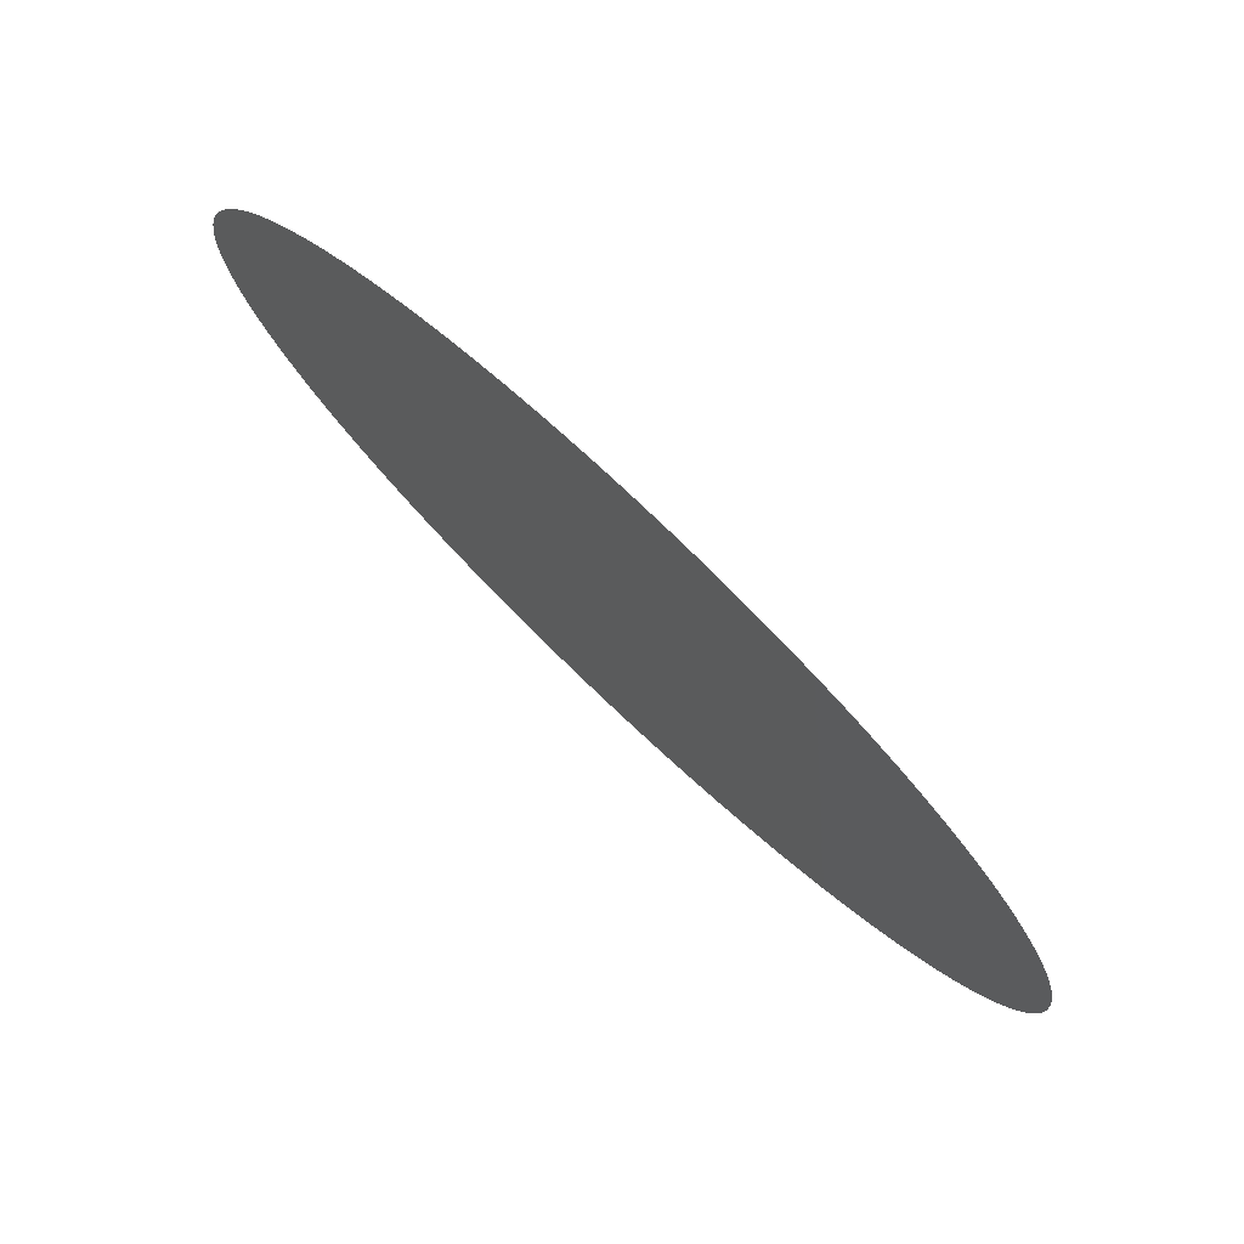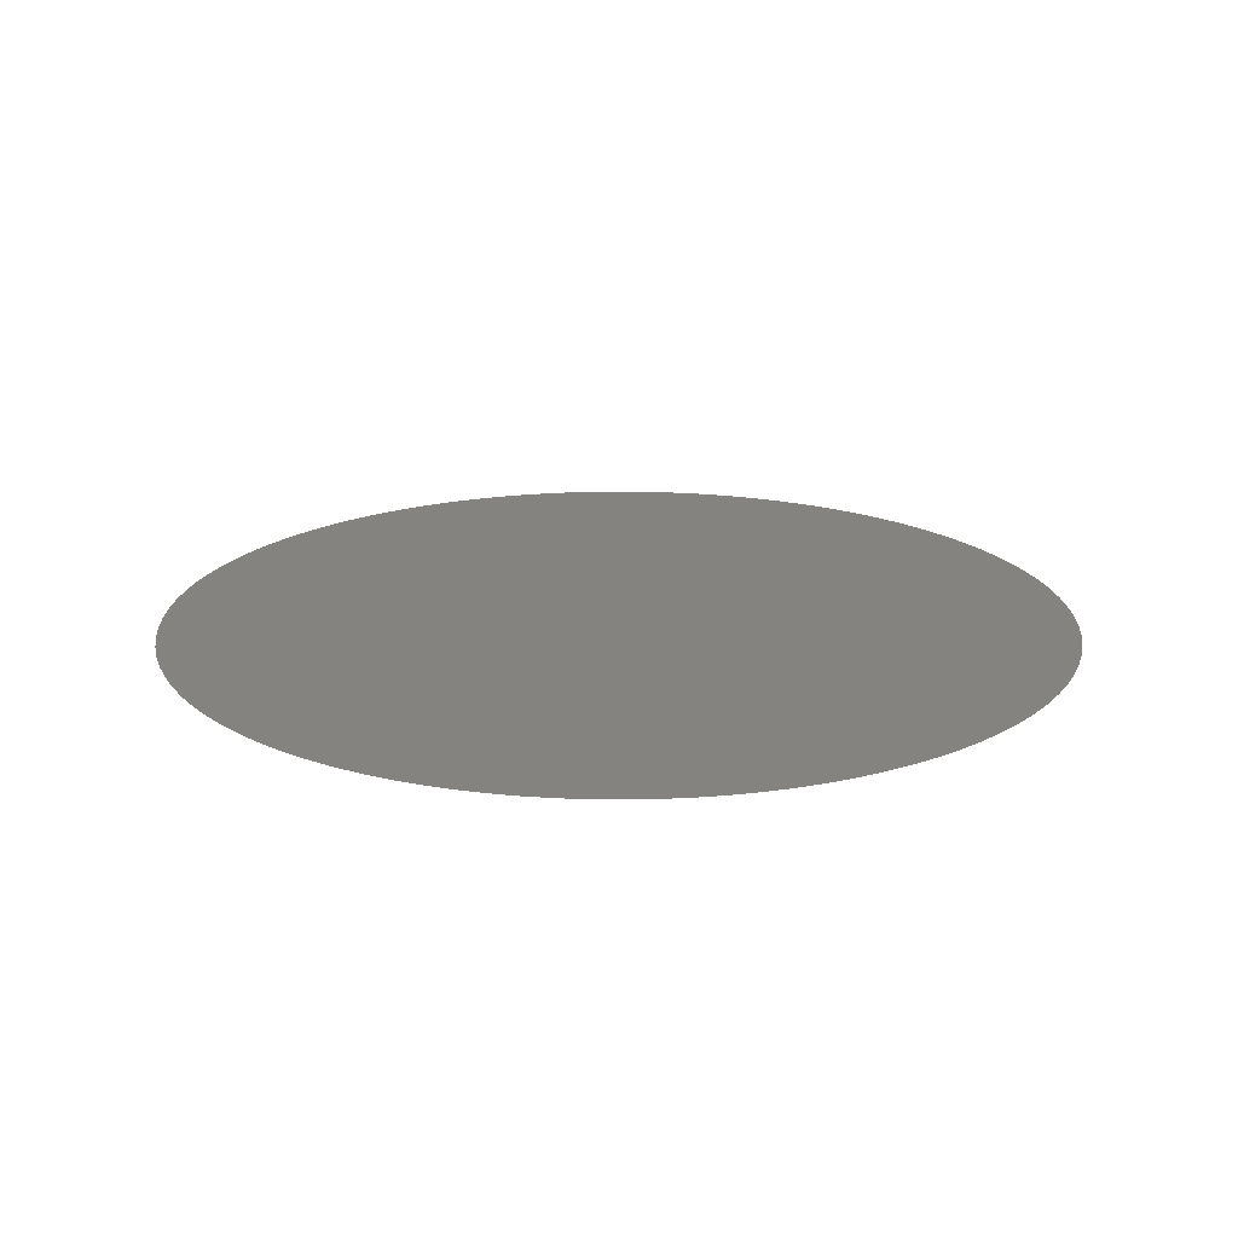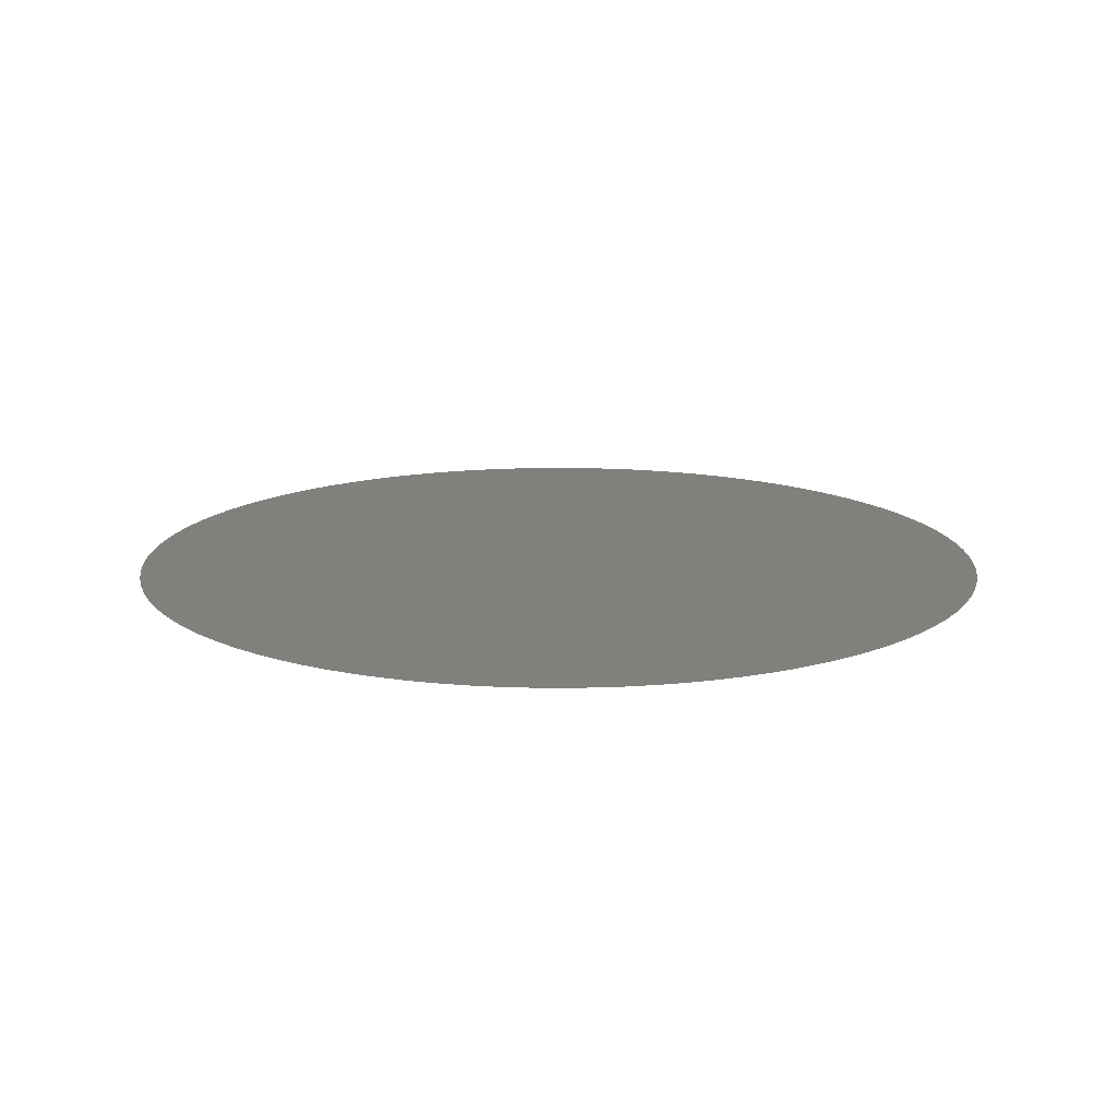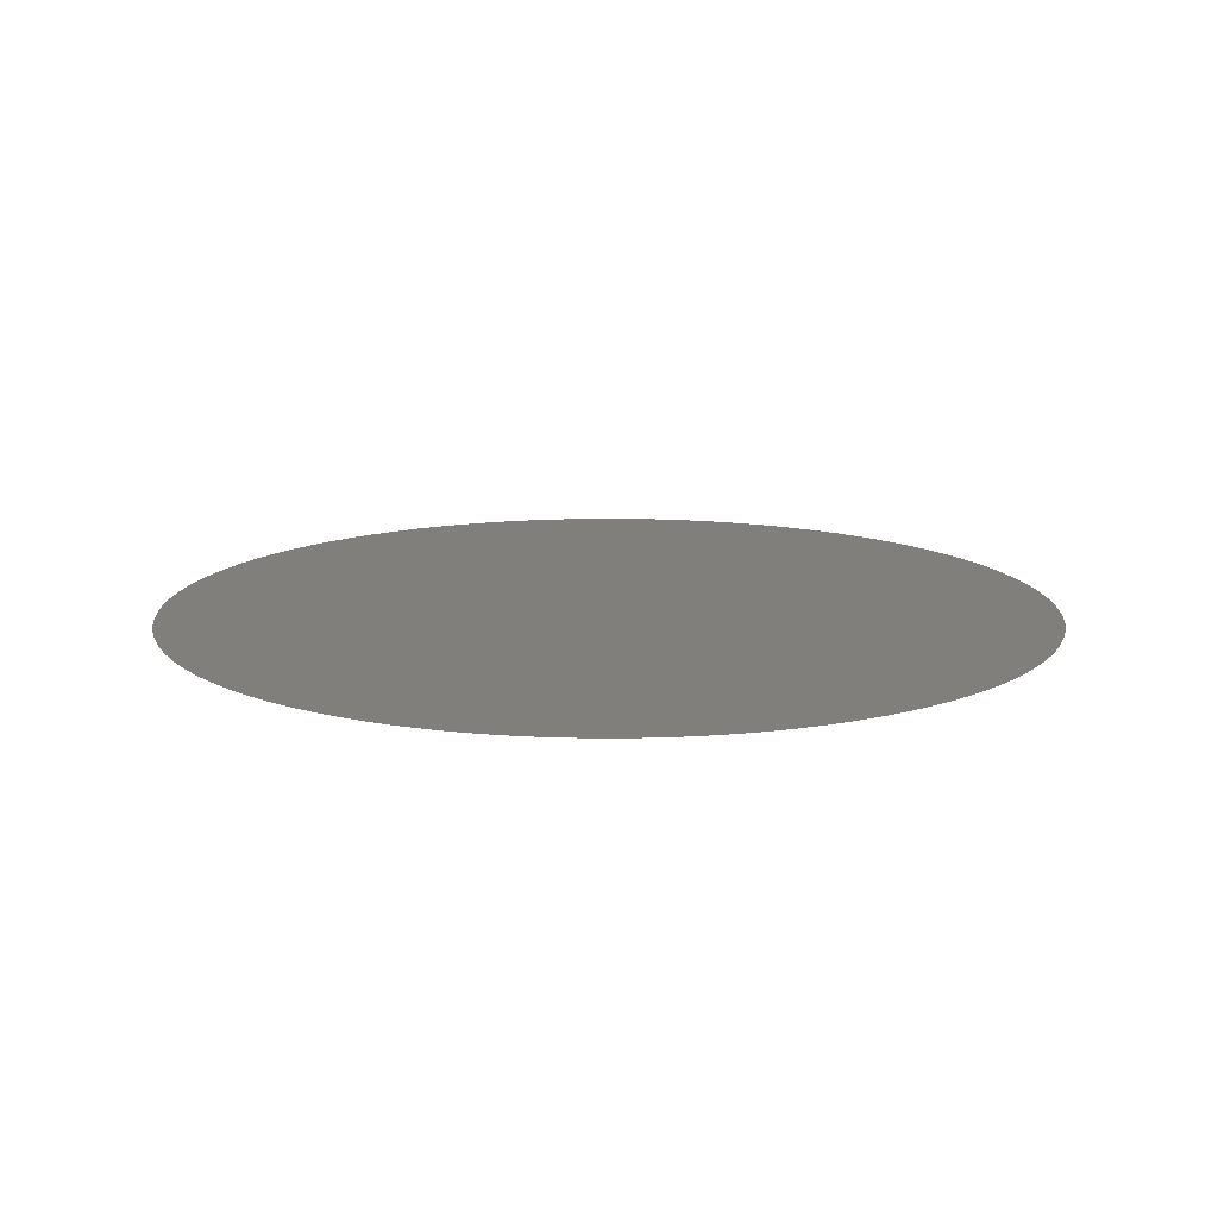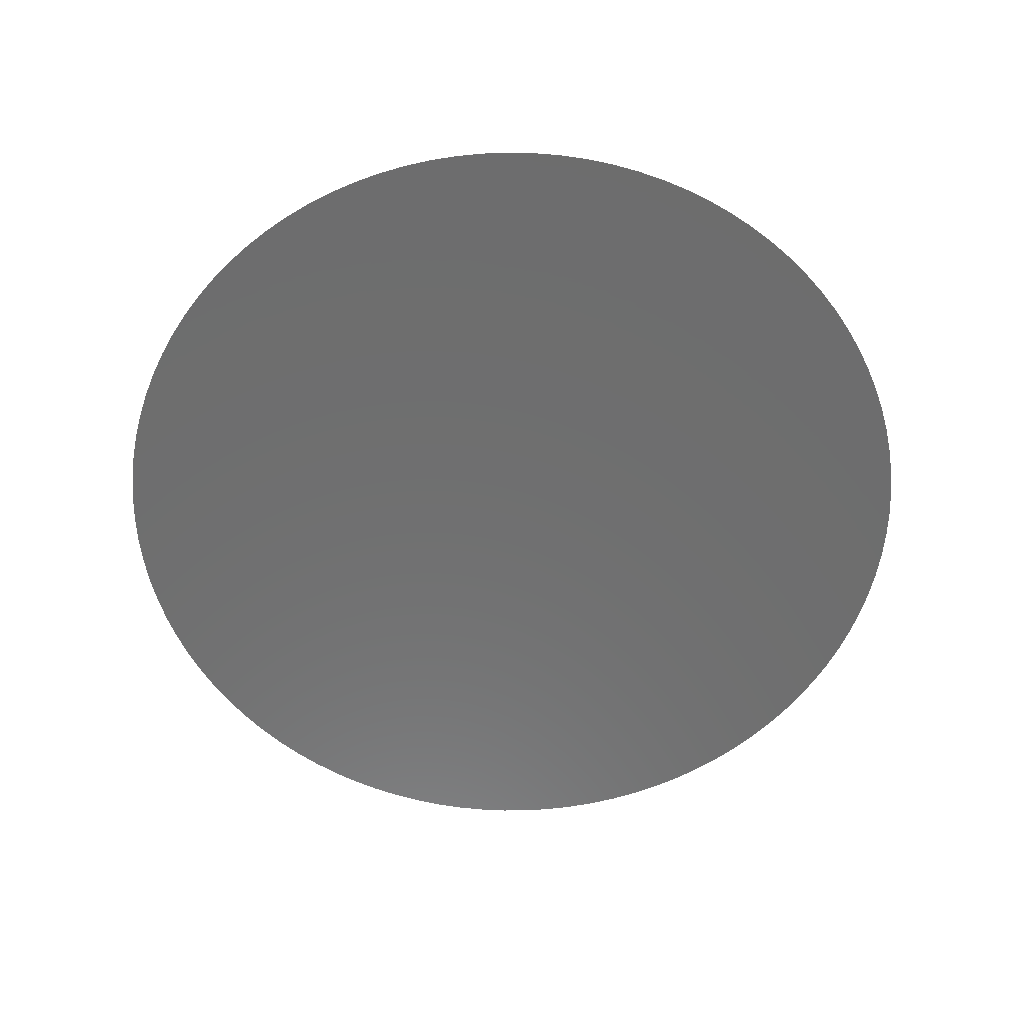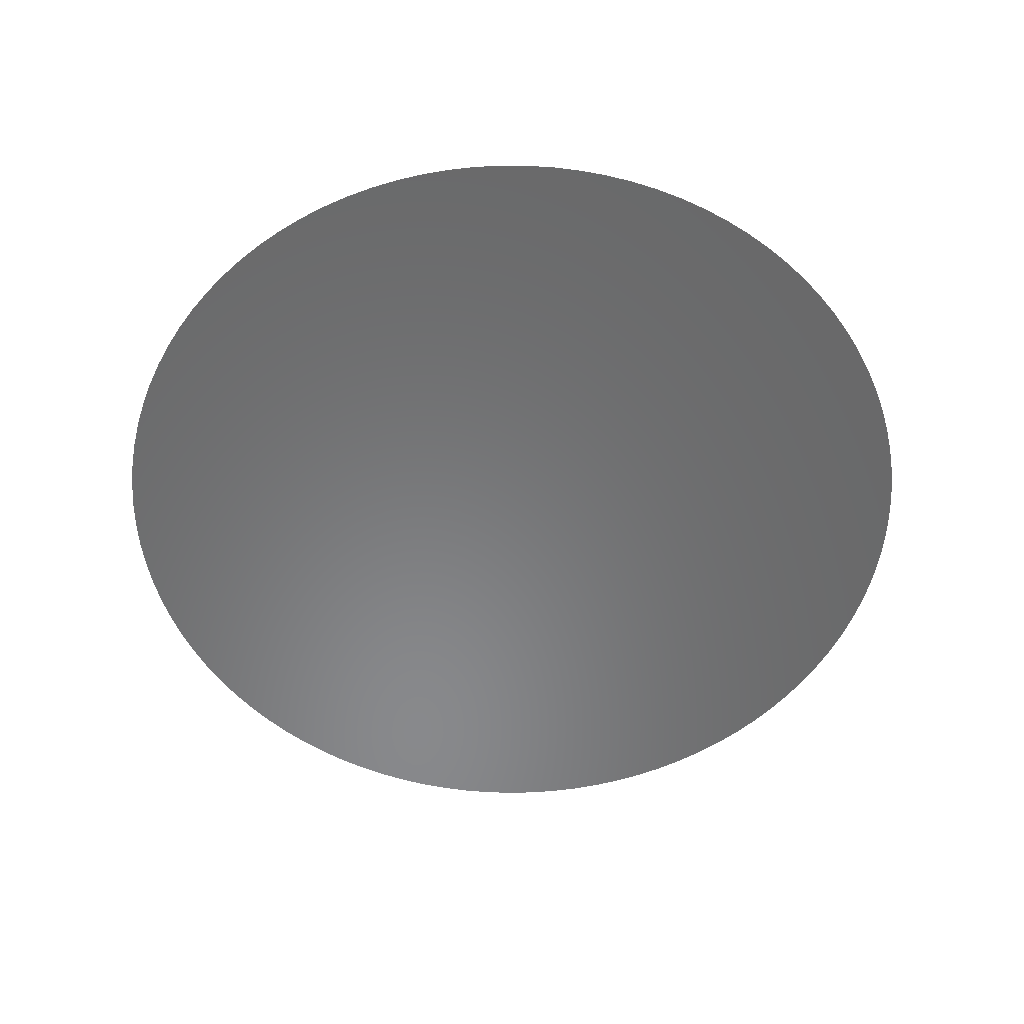
<metadata>
{"format":"stl","ext":"stl","renderer":"f3d","projection":"perspective","resolution":1024,"background":"white","views":[{"elev":78.7,"azim":-136.8,"up":"+Y"},{"elev":19.1,"azim":49.5,"up":"+Z"},{"elev":15.0,"azim":-179.7,"up":"+Z"},{"elev":13.7,"azim":124.1,"up":"+Z"},{"elev":-59.7,"azim":-25.8,"up":"+Z"},{"elev":-55.2,"azim":-94.0,"up":"+Z"}]}
</metadata>
<code>
# stl→obj: 101 verts, 100 faces
v 0.004 0 0.01008
v 0.003992 0.0002537 0.01008
v 0 0 0.01008
v 0.003968 0.0005064 0.01008
v 0.003928 0.000757 0.01008
v 0.003872 0.001005 0.01008
v 0.0038 0.001248 0.01008
v 0.003713 0.001487 0.01008
v 0.003612 0.001719 0.01008
v 0.003495 0.001945 0.01008
v 0.003365 0.002163 0.01008
v 0.003221 0.002372 0.01008
v 0.003064 0.002571 0.01008
v 0.002895 0.00276 0.01008
v 0.002714 0.002938 0.01008
v 0.002522 0.003105 0.01008
v 0.00232 0.003258 0.01008
v 0.002109 0.003399 0.01008
v 0.001889 0.003526 0.01008
v 0.001662 0.003639 0.01008
v 0.001428 0.003737 0.01008
v 0.001188 0.00382 0.01008
v 0.000943 0.003887 0.01008
v 0.0006946 0.003939 0.01008
v 0.0004434 0.003975 0.01008
v 0.0001903 0.003995 0.01008
v -6.346e-05 0.003999 0.01008
v -0.000317 0.003987 0.01008
v -0.0005693 0.003959 0.01008
v -0.0008192 0.003915 0.01008
v -0.001066 0.003855 0.01008
v -0.001308 0.00378 0.01008
v -0.001545 0.003689 0.01008
v -0.001776 0.003584 0.01008
v -0.002 0.003464 0.01008
v -0.002216 0.00333 0.01008
v -0.002422 0.003183 0.01008
v -0.002619 0.003023 0.01008
v -0.002806 0.002851 0.01008
v -0.002981 0.002667 0.01008
v -0.003144 0.002473 0.01008
v -0.003295 0.002268 0.01008
v -0.003432 0.002055 0.01008
v -0.003555 0.001833 0.01008
v -0.003664 0.001604 0.01008
v -0.003759 0.001368 0.01008
v -0.003838 0.001127 0.01008
v -0.003902 0.0008812 0.01008
v -0.00395 0.000632 0.01008
v -0.003982 0.0003802 0.01008
v -0.003998 0.0001269 0.01008
v -0.003998 -0.0001269 0.01008
v -0.003982 -0.0003802 0.01008
v -0.00395 -0.000632 0.01008
v -0.003902 -0.0008812 0.01008
v -0.003838 -0.001127 0.01008
v -0.003759 -0.001368 0.01008
v -0.003664 -0.001604 0.01008
v -0.003555 -0.001833 0.01008
v -0.003432 -0.002055 0.01008
v -0.003295 -0.002268 0.01008
v -0.003144 -0.002473 0.01008
v -0.002981 -0.002667 0.01008
v -0.002806 -0.002851 0.01008
v -0.002619 -0.003023 0.01008
v -0.002422 -0.003183 0.01008
v -0.002216 -0.00333 0.01008
v -0.002 -0.003464 0.01008
v -0.001776 -0.003584 0.01008
v -0.001545 -0.003689 0.01008
v -0.001308 -0.00378 0.01008
v -0.001066 -0.003855 0.01008
v -0.0008192 -0.003915 0.01008
v -0.0005693 -0.003959 0.01008
v -0.000317 -0.003987 0.01008
v -6.346e-05 -0.003999 0.01008
v 0.0001903 -0.003995 0.01008
v 0.0004434 -0.003975 0.01008
v 0.0006946 -0.003939 0.01008
v 0.000943 -0.003887 0.01008
v 0.001188 -0.00382 0.01008
v 0.001428 -0.003737 0.01008
v 0.001662 -0.003639 0.01008
v 0.001889 -0.003526 0.01008
v 0.002109 -0.003399 0.01008
v 0.00232 -0.003258 0.01008
v 0.002522 -0.003105 0.01008
v 0.002714 -0.002938 0.01008
v 0.002895 -0.00276 0.01008
v 0.003064 -0.002571 0.01008
v 0.003221 -0.002372 0.01008
v 0.003365 -0.002163 0.01008
v 0.003495 -0.001945 0.01008
v 0.003612 -0.001719 0.01008
v 0.003713 -0.001487 0.01008
v 0.0038 -0.001248 0.01008
v 0.003872 -0.001005 0.01008
v 0.003928 -0.000757 0.01008
v 0.003968 -0.0005064 0.01008
v 0.003992 -0.0002537 0.01008
v 0.004 -9.797e-19 0.01008
f 1 2 3
f 2 4 3
f 4 5 3
f 5 6 3
f 6 7 3
f 7 8 3
f 8 9 3
f 9 10 3
f 10 11 3
f 11 12 3
f 12 13 3
f 13 14 3
f 14 15 3
f 15 16 3
f 16 17 3
f 17 18 3
f 18 19 3
f 19 20 3
f 20 21 3
f 21 22 3
f 22 23 3
f 23 24 3
f 24 25 3
f 25 26 3
f 26 27 3
f 27 28 3
f 28 29 3
f 29 30 3
f 30 31 3
f 31 32 3
f 32 33 3
f 33 34 3
f 34 35 3
f 35 36 3
f 36 37 3
f 37 38 3
f 38 39 3
f 39 40 3
f 40 41 3
f 41 42 3
f 42 43 3
f 43 44 3
f 44 45 3
f 45 46 3
f 46 47 3
f 47 48 3
f 48 49 3
f 49 50 3
f 50 51 3
f 51 52 3
f 52 53 3
f 53 54 3
f 54 55 3
f 55 56 3
f 56 57 3
f 57 58 3
f 58 59 3
f 59 60 3
f 60 61 3
f 61 62 3
f 62 63 3
f 63 64 3
f 64 65 3
f 65 66 3
f 66 67 3
f 67 68 3
f 68 69 3
f 69 70 3
f 70 71 3
f 71 72 3
f 72 73 3
f 73 74 3
f 74 75 3
f 75 76 3
f 76 77 3
f 77 78 3
f 78 79 3
f 79 80 3
f 80 81 3
f 81 82 3
f 82 83 3
f 83 84 3
f 84 85 3
f 85 86 3
f 86 87 3
f 87 88 3
f 88 89 3
f 89 90 3
f 90 91 3
f 91 92 3
f 92 93 3
f 93 94 3
f 94 95 3
f 95 96 3
f 96 97 3
f 97 98 3
f 98 99 3
f 99 100 3
f 100 101 3
f 101 1 3

</code>
